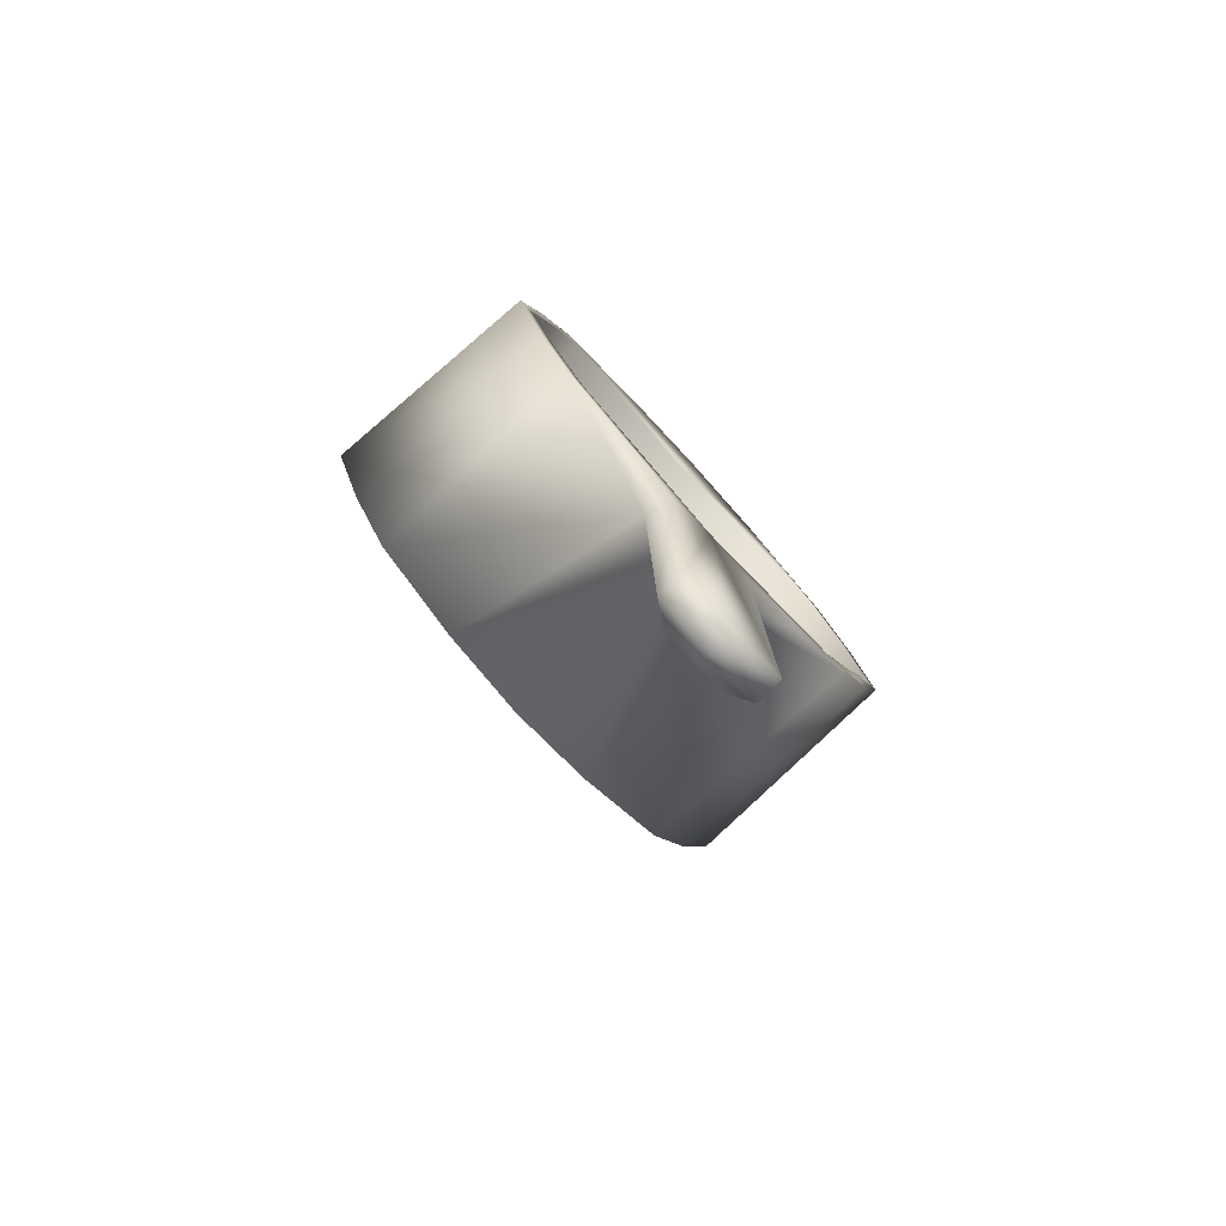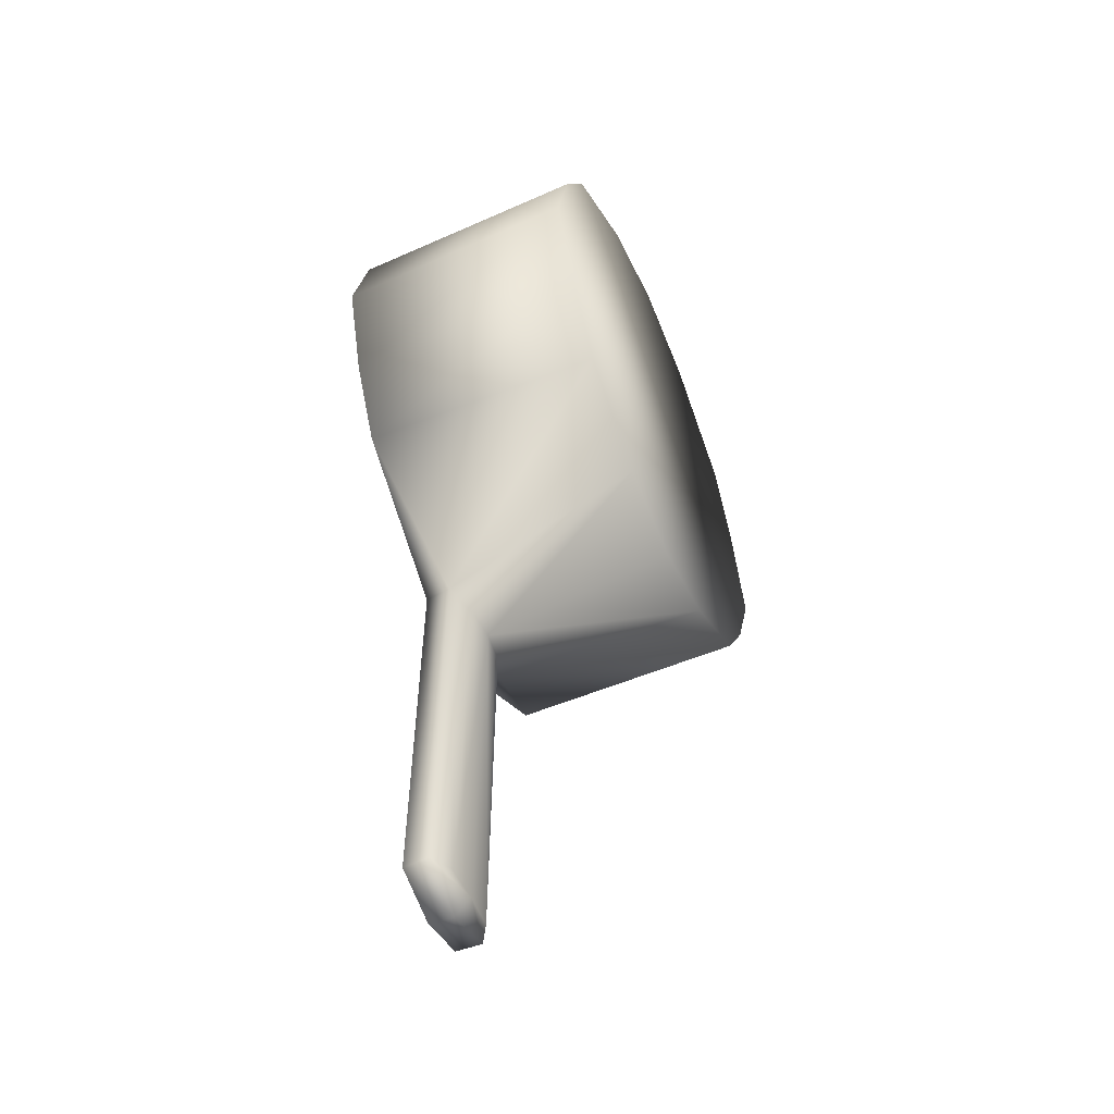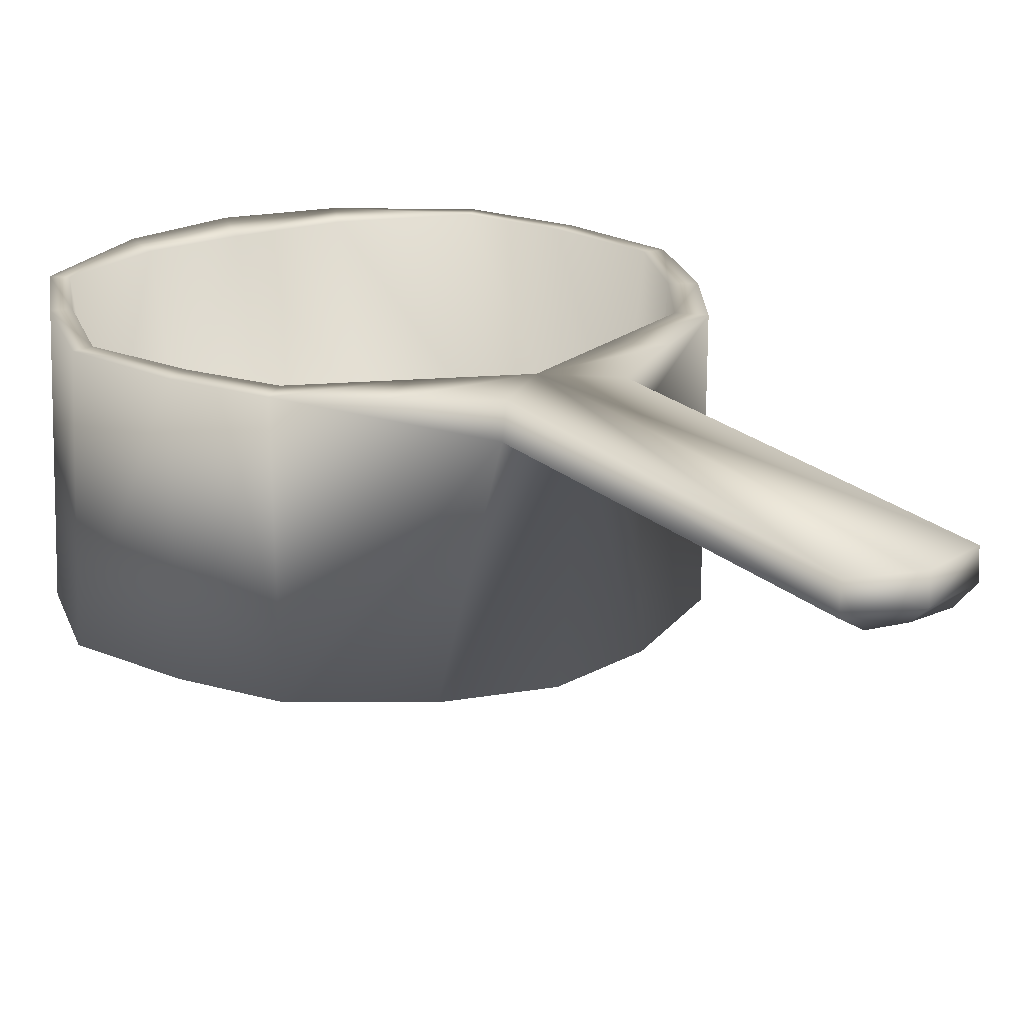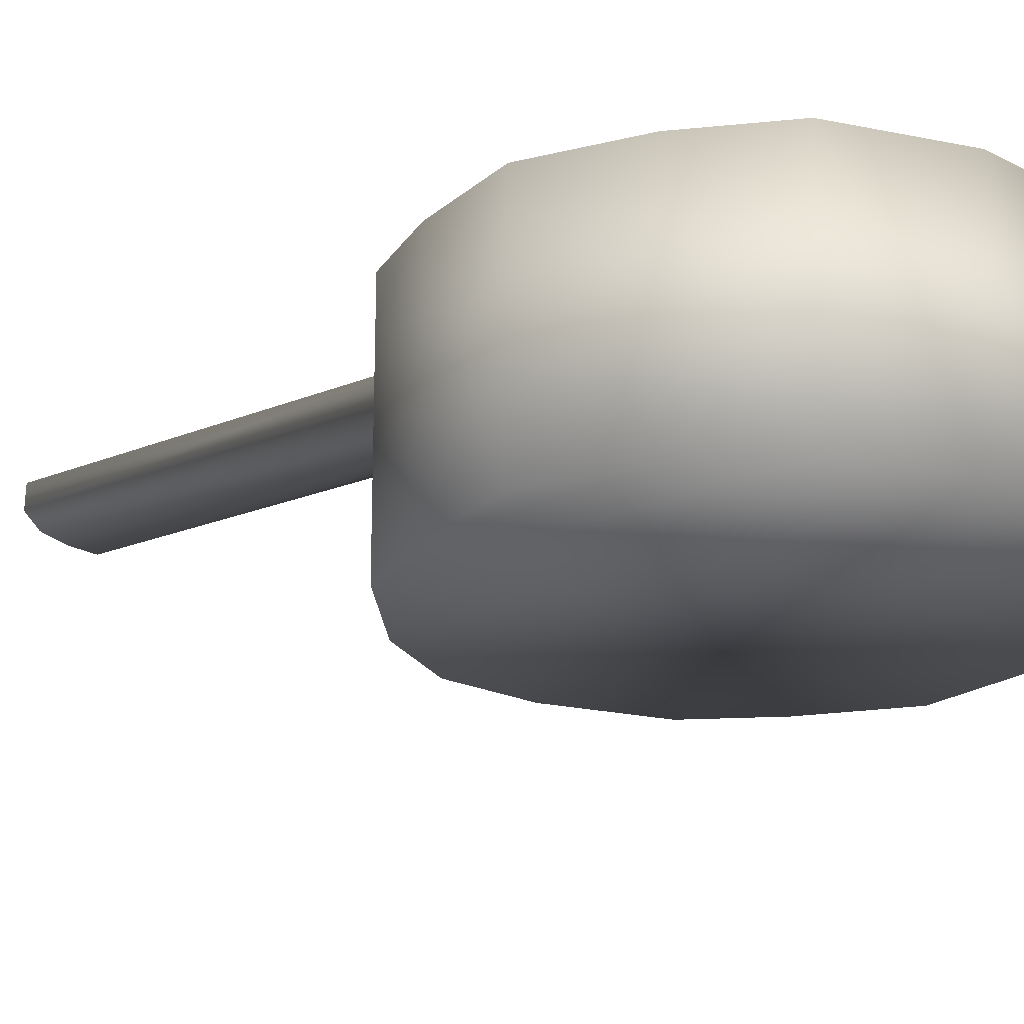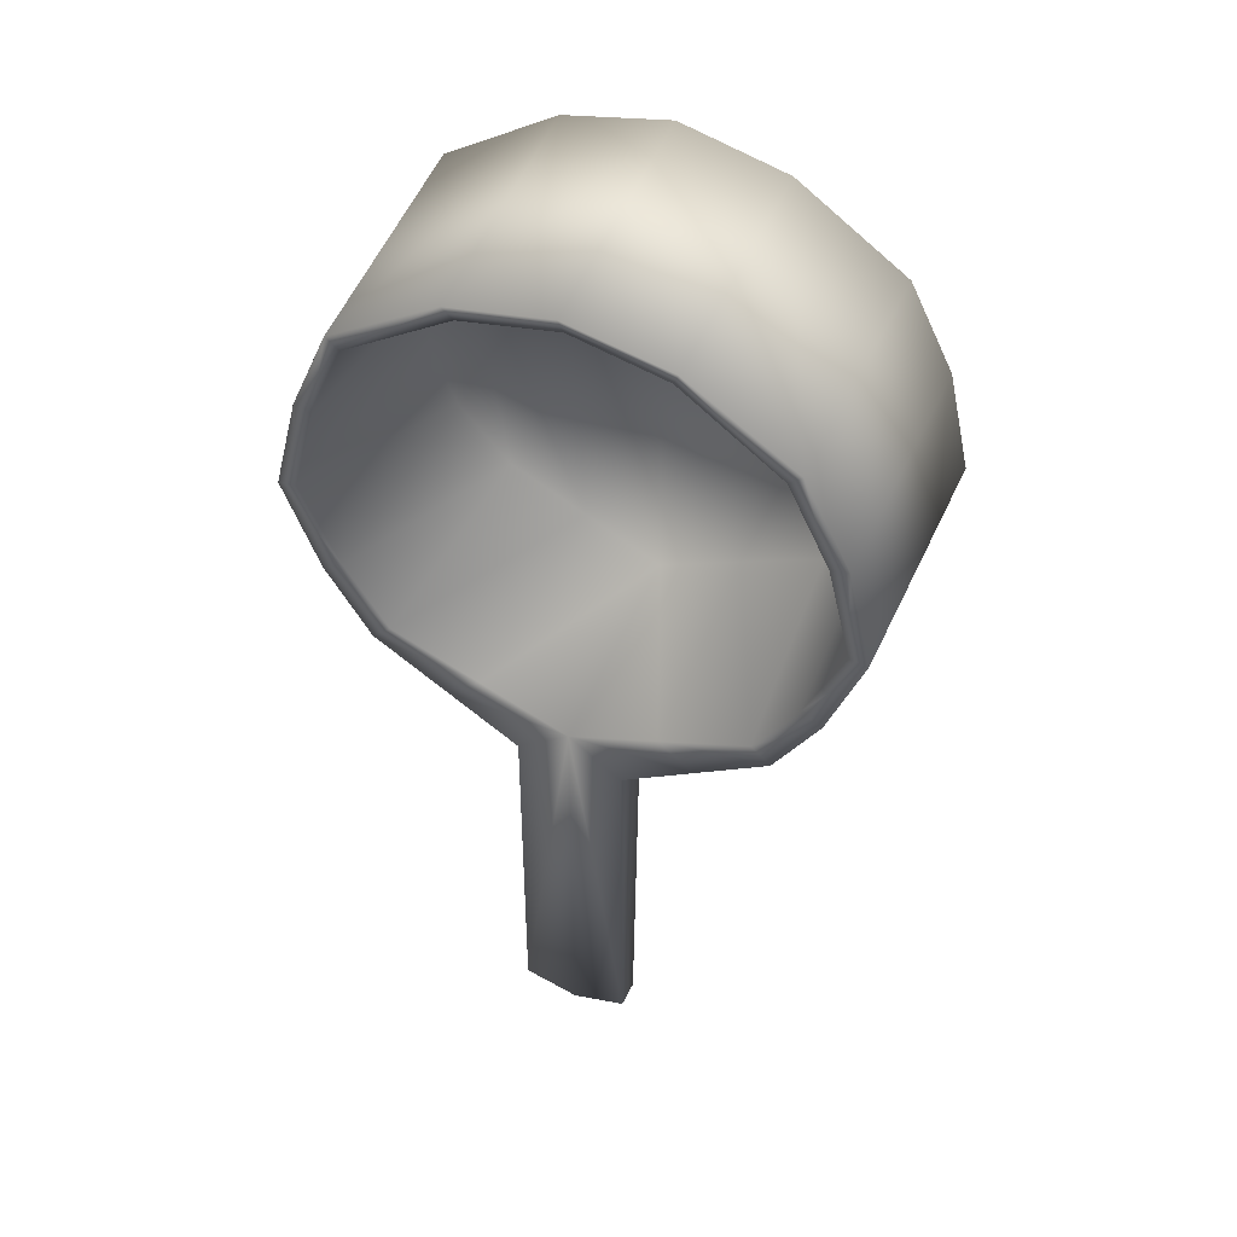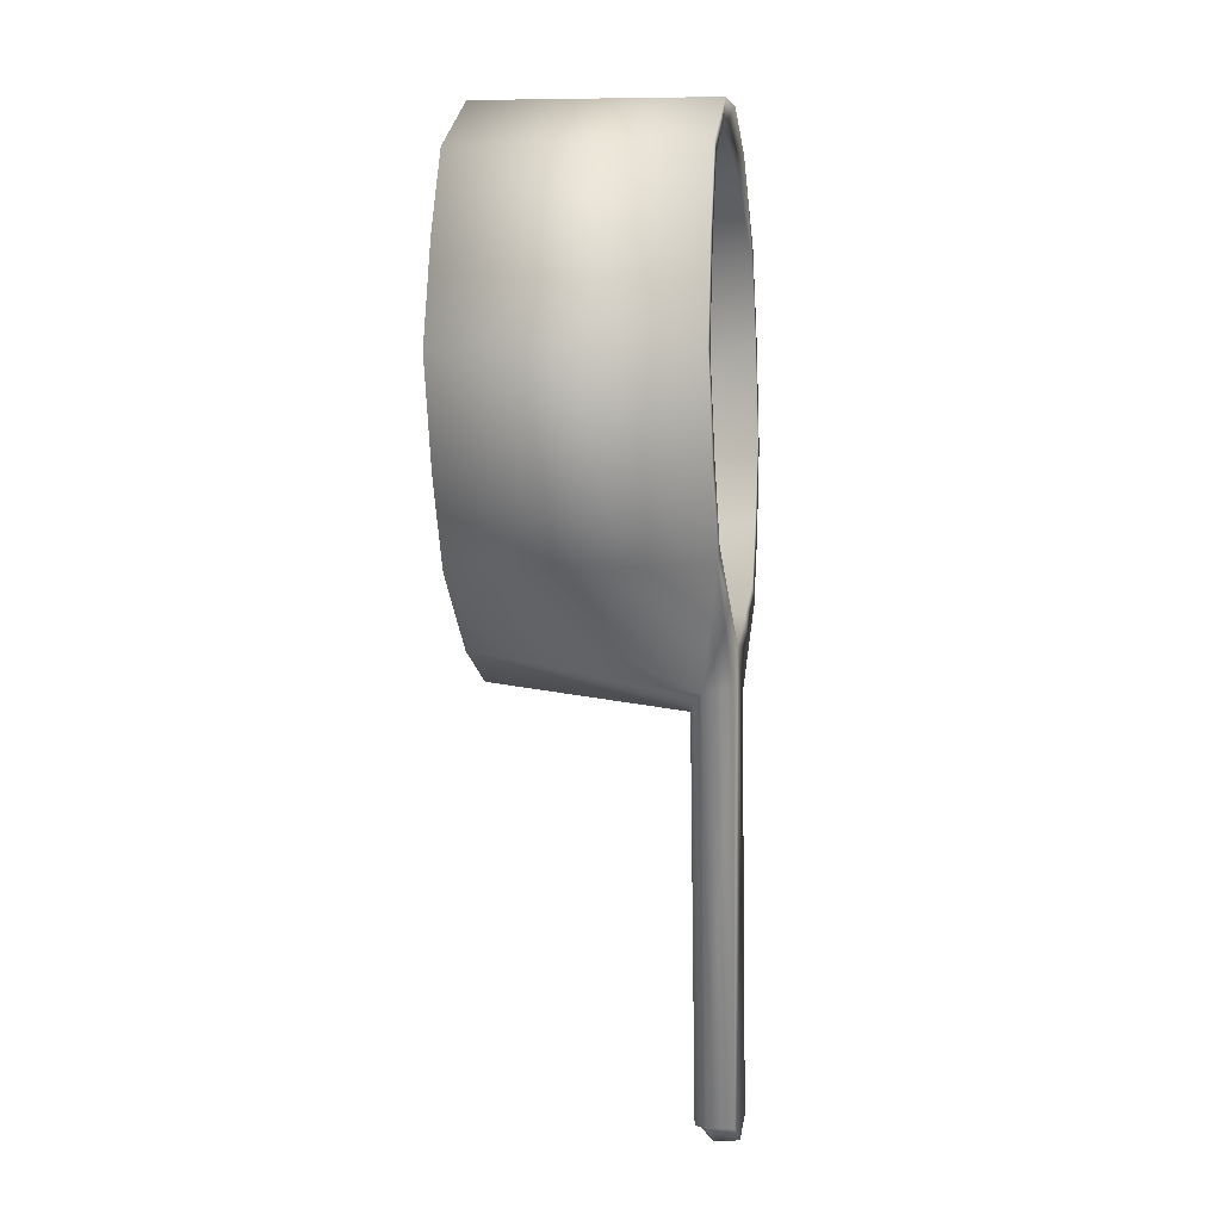
<metadata>
{"format":"obj","ext":"obj","renderer":"f3d","projection":"perspective","resolution":1024,"background":"white","views":[{"elev":-79.1,"azim":132.3,"up":"+Z"},{"elev":-55.7,"azim":-66.8,"up":"+Z"},{"elev":20.8,"azim":148.5,"up":"+Y"},{"elev":-21.6,"azim":-53.7,"up":"+Y"},{"elev":50.2,"azim":-157.6,"up":"+Z"},{"elev":-4.9,"azim":98.1,"up":"+Z"}]}
</metadata>
<code>
g Pan_LOD0
v 3.052e-07 -0.2286 0.7247
v 0.08333 -0.2286 0.2387
v 3.052e-07 -0.2286 0.2178
v 3.052e-07 -0.05075 0.1908
v 0.09248 -0.2286 0.7019
v 0.08898 -0.0102 0.6966
v 3.052e-07 -0.0102 0.7154
v 3.052e-07 -0.02044 0.6951
v 0.02484 -0.04729 0.1956
v 0.0535 -0.0358 0.203
v 0.03176 -0.04489 -0.1514
v 3.052e-07 -0.04659 -0.1527
v 0.0502 -0.03378 -0.1512
v 3.052e-07 -0.03217 -0.1686
v 0.04894 -0.0102 -0.1516
v 3.052e-07 -0.0102 -0.167
v 3.052e-07 -0.0102 0.2465
v 0.04665 -0.0102 0.2091
v 0.1112 -0.0102 0.2528
v 0.1736 -0.2286 0.2951
v 0.07905 -0.0102 0.2801
v -0.01017 -0.1891 0.2774
v 0.1757 -0.0102 0.2966
v 0.1922 -0.2286 0.6338
v 0.2165 -0.2286 0.3666
v 0.1856 -0.0102 0.6334
v 0.06109 -0.1936 0.3078
v 0.1581 -0.0102 0.3137
v 0.2147 -0.0102 0.3659
v 0.07078 -0.176 0.659
v -0.01017 -0.1823 0.6805
v 0.08269 -0.01718 0.6798
v 0.153 -0.1698 0.6176
v 0.1738 -0.0102 0.6231
v 0.1324 -0.198 0.3382
v 0.1869 -0.1779 0.5397
v 0.2047 -0.0102 0.5475
v 0.196 -0.0102 0.3774
v 0.1765 -0.192 0.4001
v 0.1948 -0.1856 0.4652
v 0.2286 -0.0102 0.4577
v 0.2203 -0.0102 0.551
v 0.2448 -0.0102 0.4548
v 0.2268 -0.2286 0.553
v 0.2517 -0.2286 0.4573
v -0.04894 -0.0102 -0.1516
v 3.052e-07 -0.0102 -0.167
v 3.052e-07 -0.0102 0.2465
v 3.052e-07 -0.03217 -0.1686
v -0.0502 -0.03378 -0.1512
v 3.052e-07 -0.04659 -0.1527
v -0.04665 -0.0102 0.2091
v -0.0535 -0.0358 0.203
v -0.03176 -0.04489 -0.1514
v 3.052e-07 -0.05075 0.1908
v -0.1112 -0.0102 0.2528
v -0.02484 -0.04729 0.1956
v -0.08333 -0.2286 0.2387
v 3.052e-07 -0.2286 0.2178
v 3.052e-07 -0.2286 0.7247
v -0.07905 -0.0102 0.2801
v -0.01017 -0.1891 0.2774
v -0.1757 -0.0102 0.2966
v -0.1736 -0.2286 0.2951
v -0.09248 -0.2286 0.7019
v -0.08898 -0.0102 0.6966
v 3.052e-07 -0.0102 0.7154
v 3.052e-07 -0.02044 0.6951
v -0.08143 -0.1936 0.3078
v -0.1581 -0.0102 0.3137
v -0.09112 -0.176 0.659
v -0.01017 -0.1823 0.6805
v -0.08269 -0.01718 0.6798
v -0.1708 -0.1698 0.6176
v -0.1711 -0.0102 0.6231
v -0.1828 -0.0102 0.6334
v -0.1527 -0.198 0.3382
v -0.2097 -0.1779 0.5397
v -0.1893 -0.2286 0.6338
v -0.2073 -0.0102 0.5475
v -0.2165 -0.2286 0.3666
v -0.2147 -0.0102 0.3659
v -0.196 -0.0102 0.3774
v -0.2231 -0.0102 0.551
v -0.1968 -0.192 0.4001
v -0.2297 -0.2286 0.553
v -0.2517 -0.2286 0.4573
v -0.2448 -0.0102 0.4548
v -0.2286 -0.0102 0.4577
v -0.2151 -0.1856 0.4652
g Pan_LOD0_0
f 3 2 1
f 3 4 2
f 2 5 1
f 1 5 6
f 7 1 6
f 7 6 8
f 4 9 2
f 9 10 2
f 11 9 4
f 9 11 10
f 12 11 4
f 13 11 12
f 11 13 10
f 14 13 12
f 15 13 14
f 16 15 14
f 16 17 15
f 13 15 18
f 10 13 18
f 17 18 15
f 19 18 17
f 18 19 10
f 10 20 2
f 5 2 20
f 21 19 17
f 21 17 22
f 19 23 10
f 23 20 10
f 23 19 21
f 24 5 20
f 20 23 25
f 24 20 25
f 5 24 26
f 6 5 26
f 27 21 22
f 28 23 21
f 28 21 27
f 23 29 25
f 29 23 28
f 27 22 30
f 22 31 30
f 31 8 30
f 6 32 8
f 8 32 30
f 30 33 27
f 30 32 33
f 34 32 6
f 26 34 6
f 32 34 33
f 35 28 27
f 33 35 27
f 36 33 34
f 35 33 36
f 34 26 37
f 37 36 34
f 38 28 35
f 38 29 28
f 39 35 36
f 39 38 35
f 36 40 39
f 40 36 37
f 40 41 39
f 41 38 39
f 41 40 37
f 26 42 37
f 37 42 41
f 42 26 24
f 41 43 38
f 43 29 38
f 42 43 41
f 44 42 24
f 43 42 44
f 44 24 25
f 29 43 45
f 25 29 45
f 45 43 44
f 25 45 44
f 48 47 46
f 46 47 49
f 50 46 49
f 50 49 51
f 52 48 46
f 46 50 52
f 50 53 52
f 54 50 51
f 50 54 53
f 54 51 55
f 52 56 48
f 56 52 53
f 57 54 55
f 54 57 53
f 57 55 58
f 53 57 58
f 55 59 58
f 58 59 60
f 56 61 48
f 48 61 62
f 63 56 53
f 56 63 61
f 64 53 58
f 64 63 53
f 65 58 60
f 58 65 64
f 65 60 66
f 60 67 66
f 66 67 68
f 61 69 62
f 63 70 61
f 61 70 69
f 62 69 71
f 72 62 71
f 68 72 71
f 73 68 71
f 73 66 68
f 74 71 69
f 73 71 74
f 73 75 66
f 75 73 74
f 65 66 76
f 75 76 66
f 77 74 69
f 70 77 69
f 74 78 75
f 74 77 78
f 79 65 76
f 65 79 64
f 76 75 80
f 78 80 75
f 64 79 81
f 63 64 81
f 63 82 70
f 82 63 81
f 70 83 77
f 82 83 70
f 76 84 79
f 84 76 80
f 77 85 78
f 83 85 77
f 79 86 81
f 84 86 79
f 82 81 87
f 87 81 86
f 88 82 87
f 88 87 86
f 82 88 83
f 84 88 86
f 88 89 83
f 88 84 89
f 84 80 89
f 83 89 85
f 78 90 80
f 90 78 85
f 90 89 80
f 89 90 85

</code>
